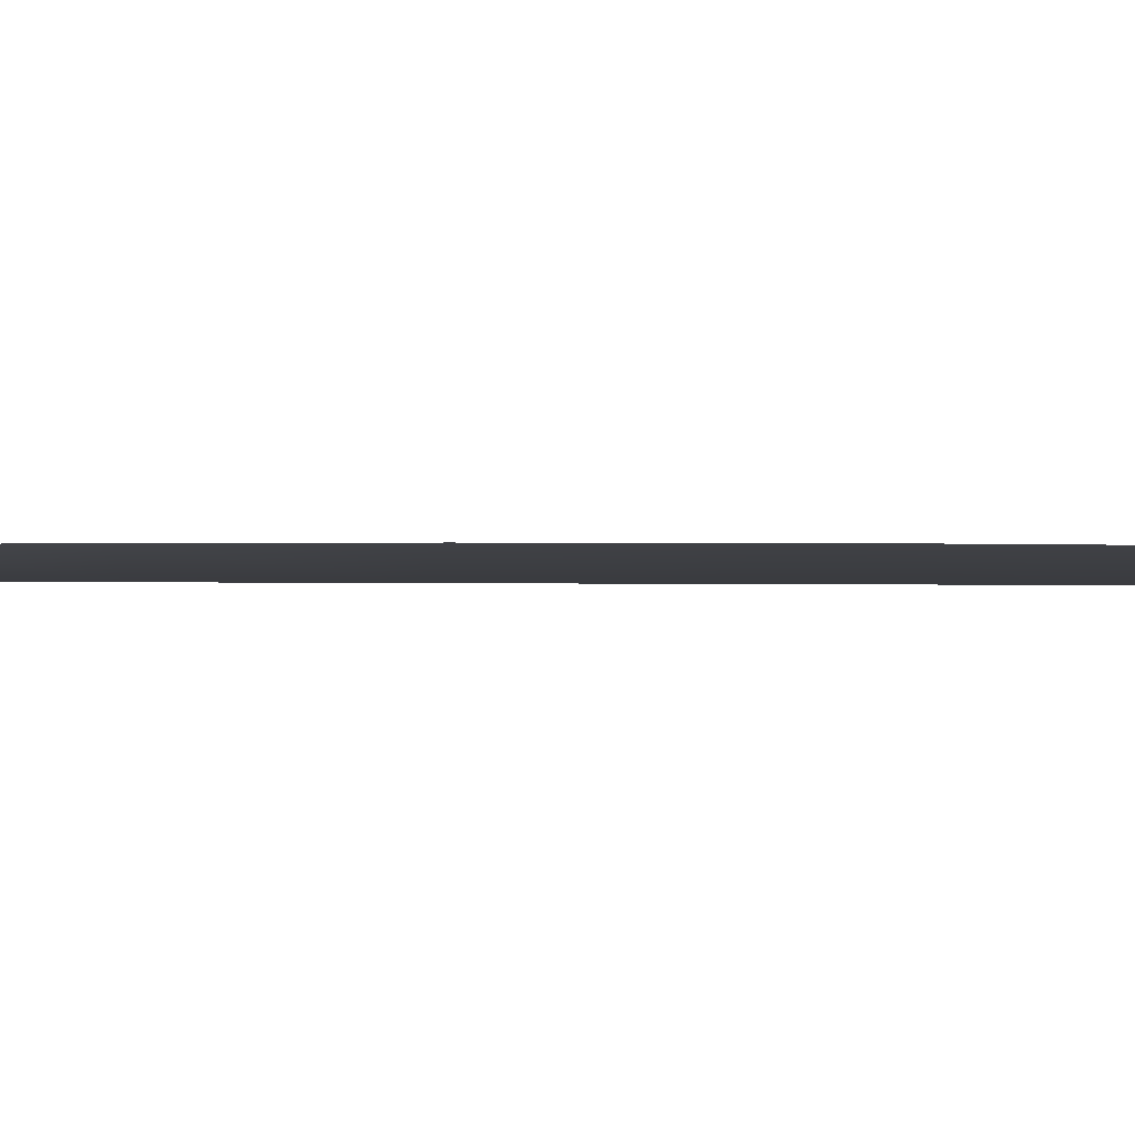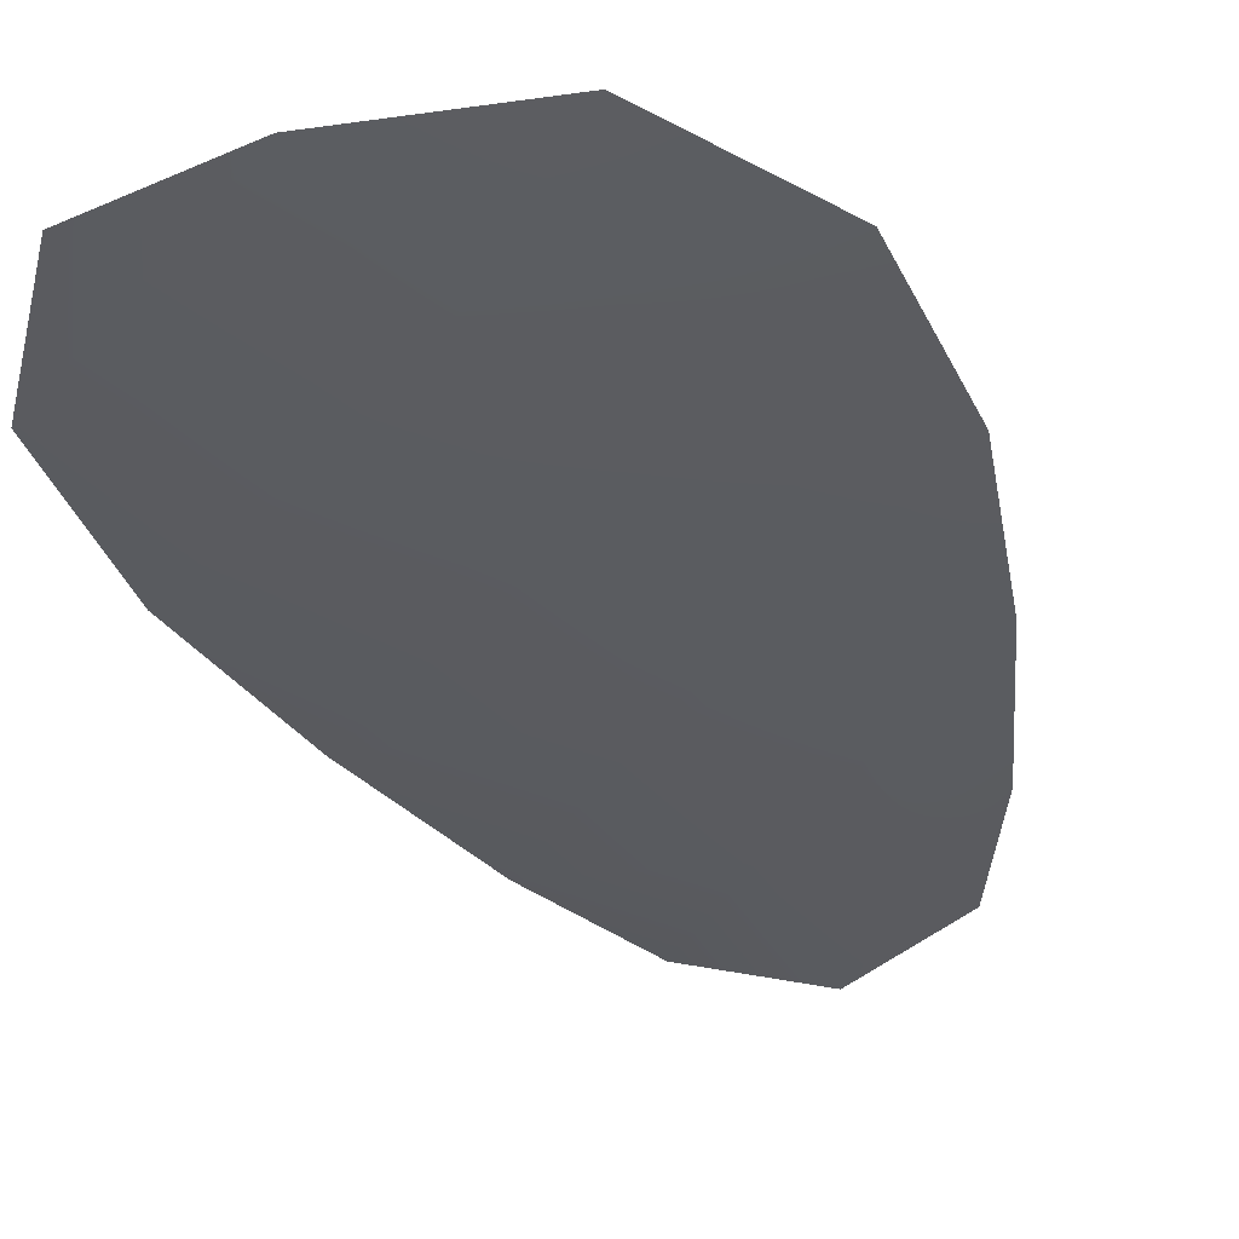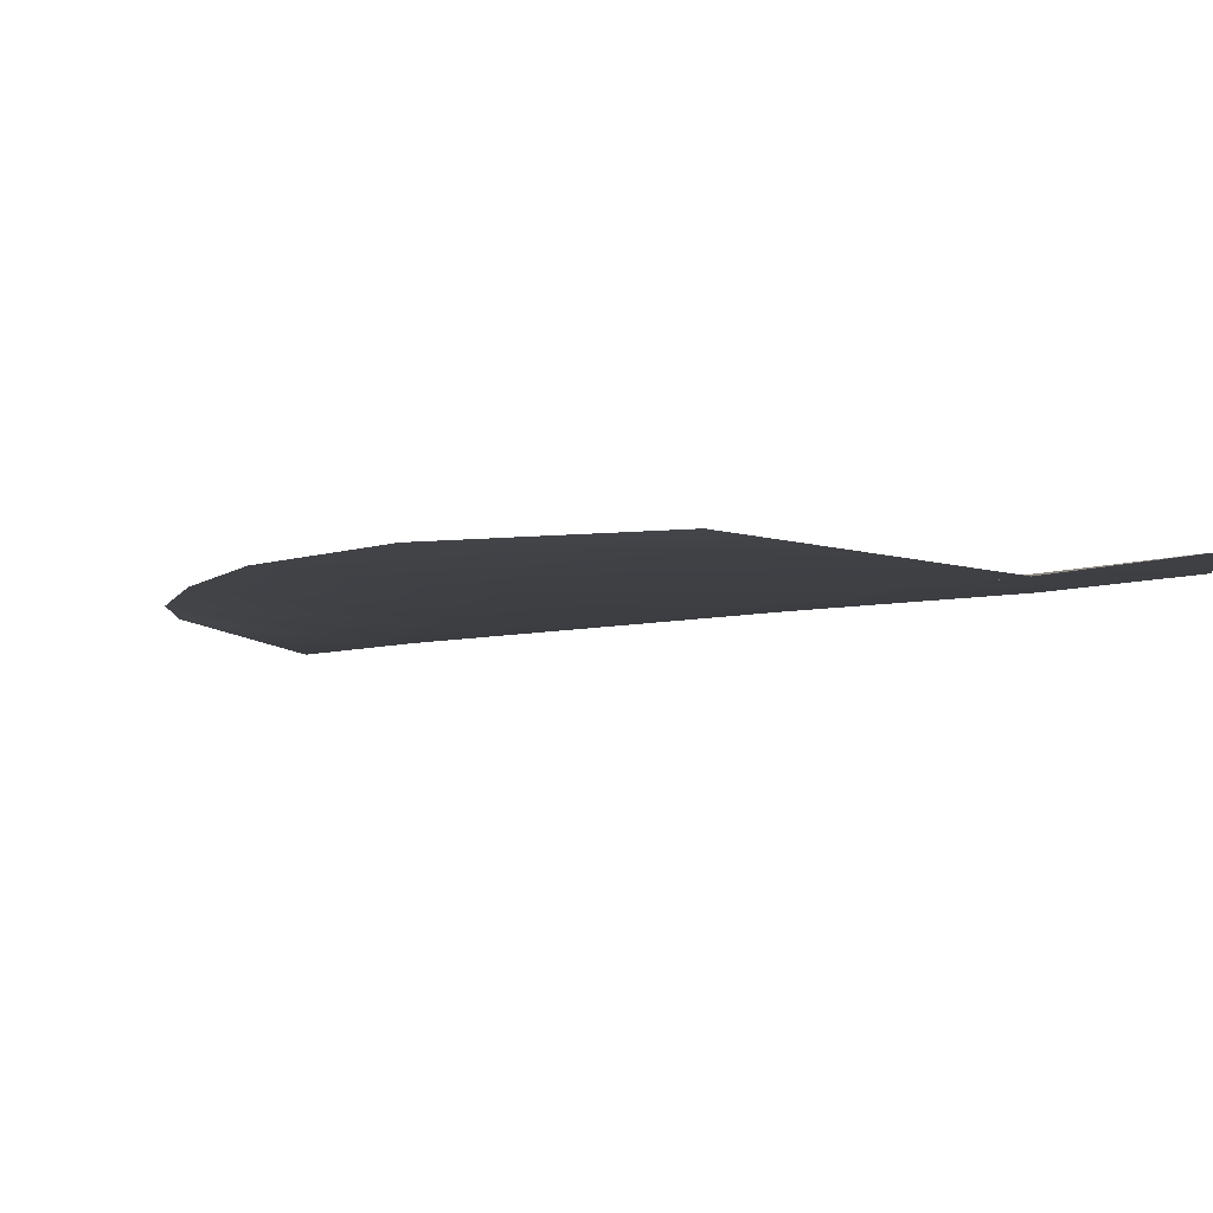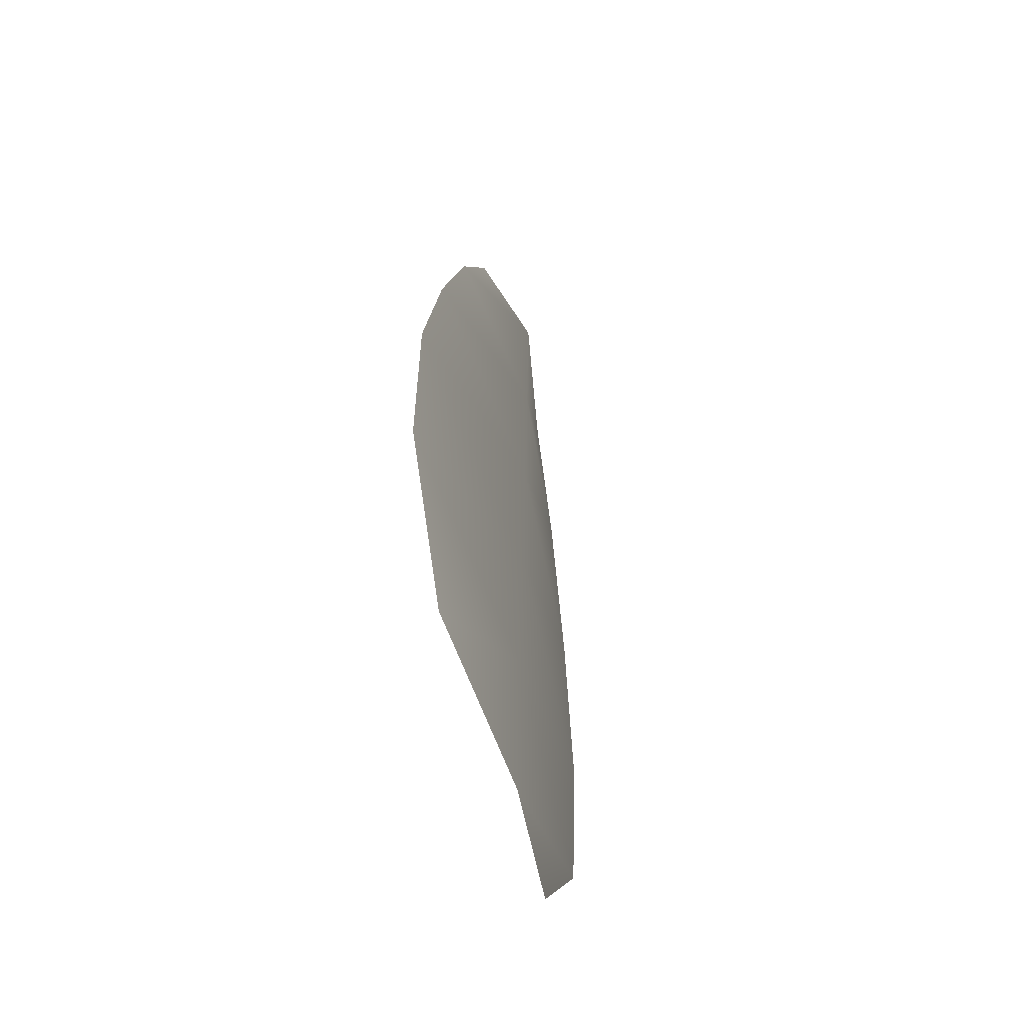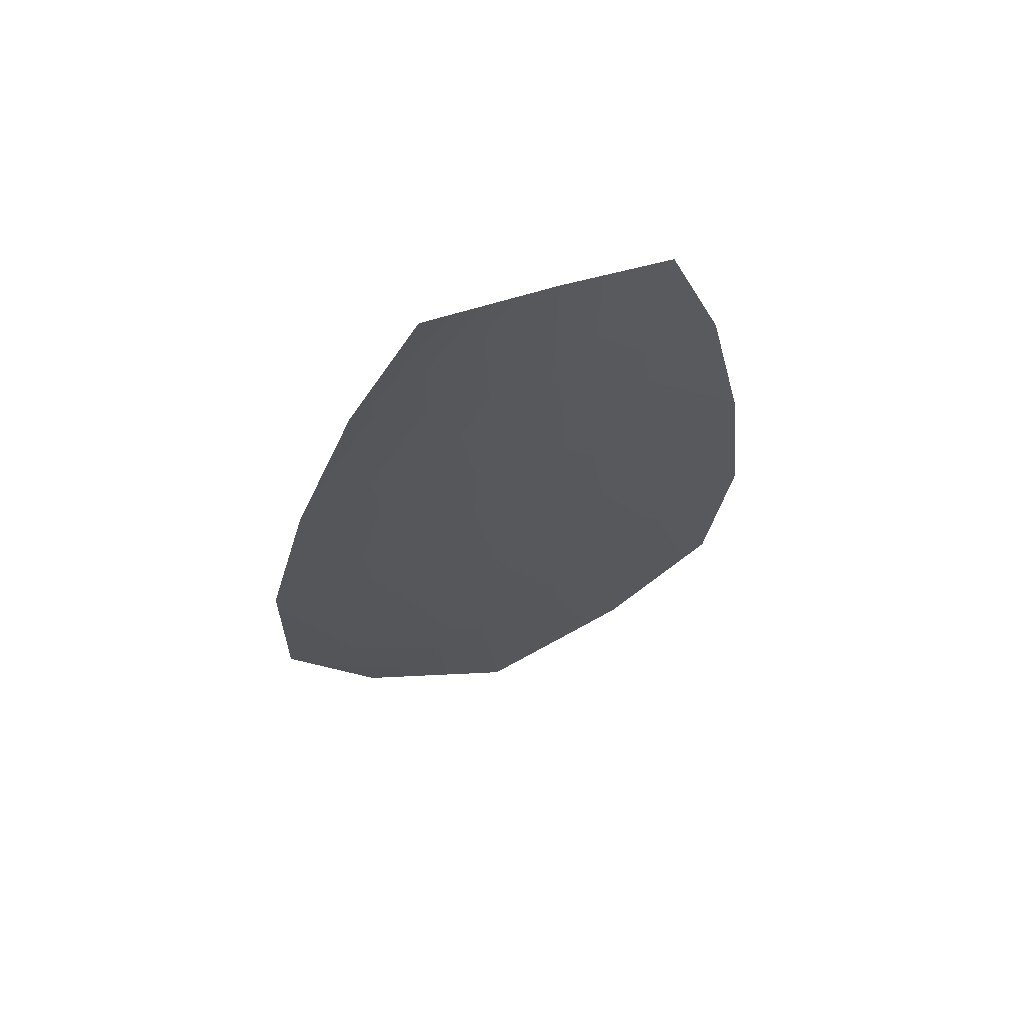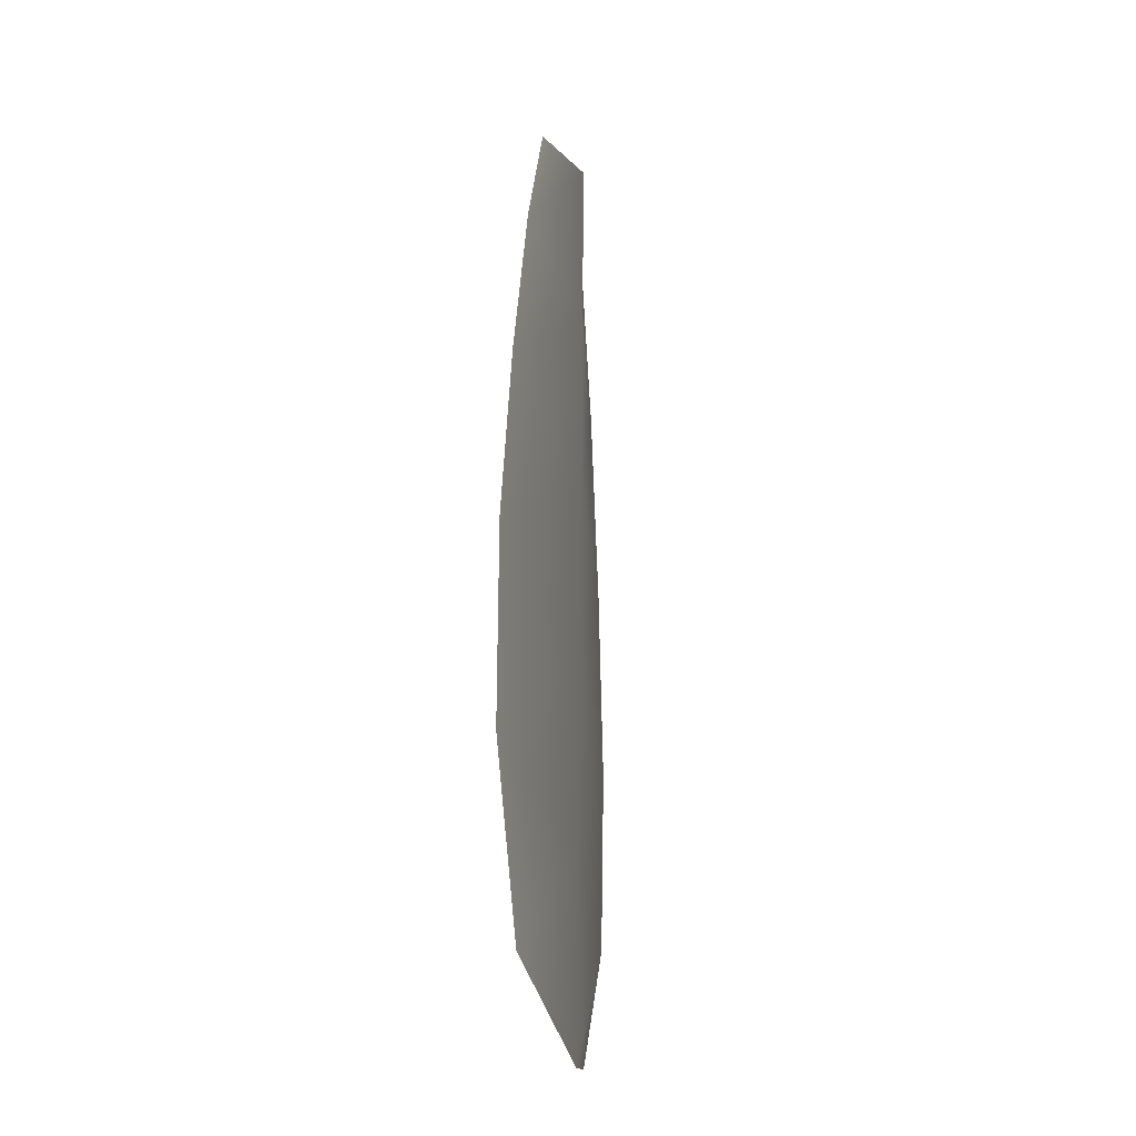
<metadata>
{"format":"obj","ext":"obj","renderer":"f3d","projection":"perspective","resolution":1024,"background":"white","views":[{"elev":-0.9,"azim":-92.7,"up":"+Z"},{"elev":-34.1,"azim":23.7,"up":"+Z"},{"elev":-3.5,"azim":-23.0,"up":"+Z"},{"elev":-58.0,"azim":106.7,"up":"+Y"},{"elev":67.3,"azim":162.1,"up":"+Y"},{"elev":-26.0,"azim":100.1,"up":"+Y"}]}
</metadata>
<code>
o feather_flight_tertiary_045
v 0.1918 0.1817 0.0314
v 0.185 0.1812 0.0314
v 0.1947 0.1561 0.03136
v 0.1854 0.1555 0.03135
v 0.1883 0.1828 0.03077
v 0.1901 0.1543 0.03072
v 0.1939 0.1775 0.0314
v 0.1958 0.1719 0.03139
v 0.1972 0.1663 0.03138
v 0.1973 0.1606 0.03137
v 0.1822 0.1596 0.03136
v 0.1816 0.1653 0.03137
v 0.1822 0.171 0.03138
v 0.1834 0.1768 0.03139
v 0.1887 0.1771 0.03076
v 0.189 0.1714 0.03075
v 0.1894 0.1658 0.03074
v 0.1898 0.1601 0.03073
f 18 10 3 6
f 11 18 6 4
f 5 1 7 15
f 15 7 8 16
f 16 8 9 17
f 17 9 10 18
f 2 5 15 14
f 14 15 16 13
f 13 16 17 12
f 12 17 18 11

</code>
